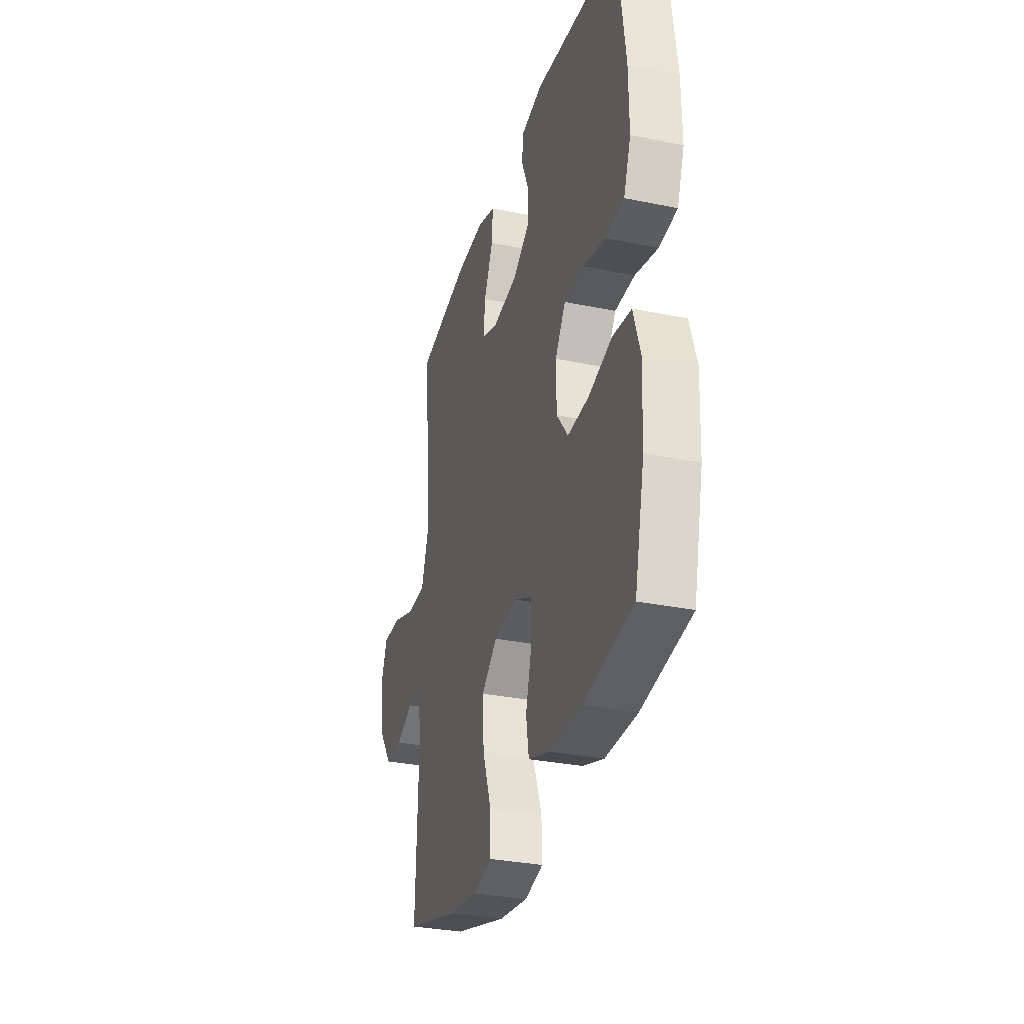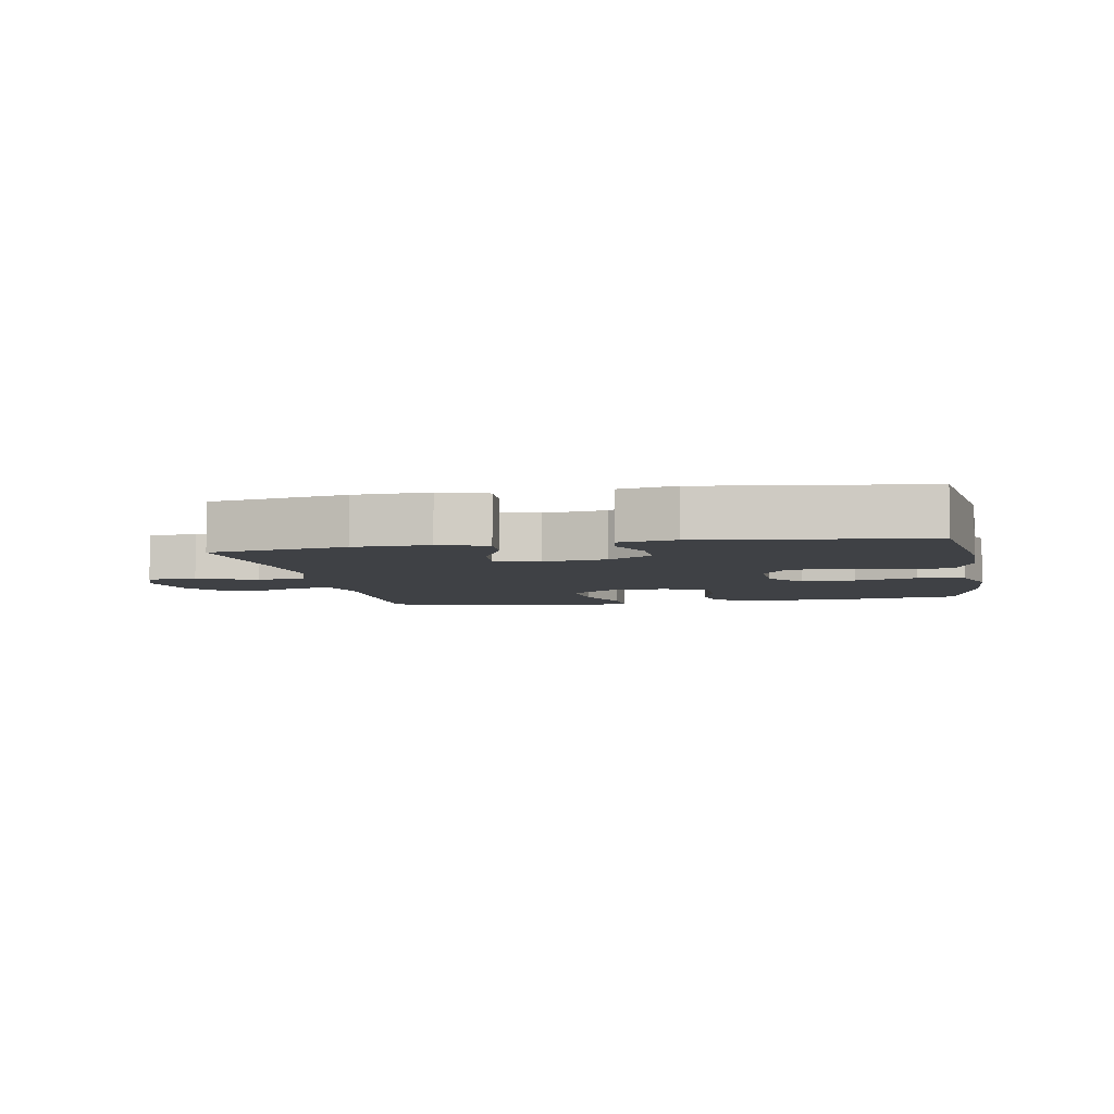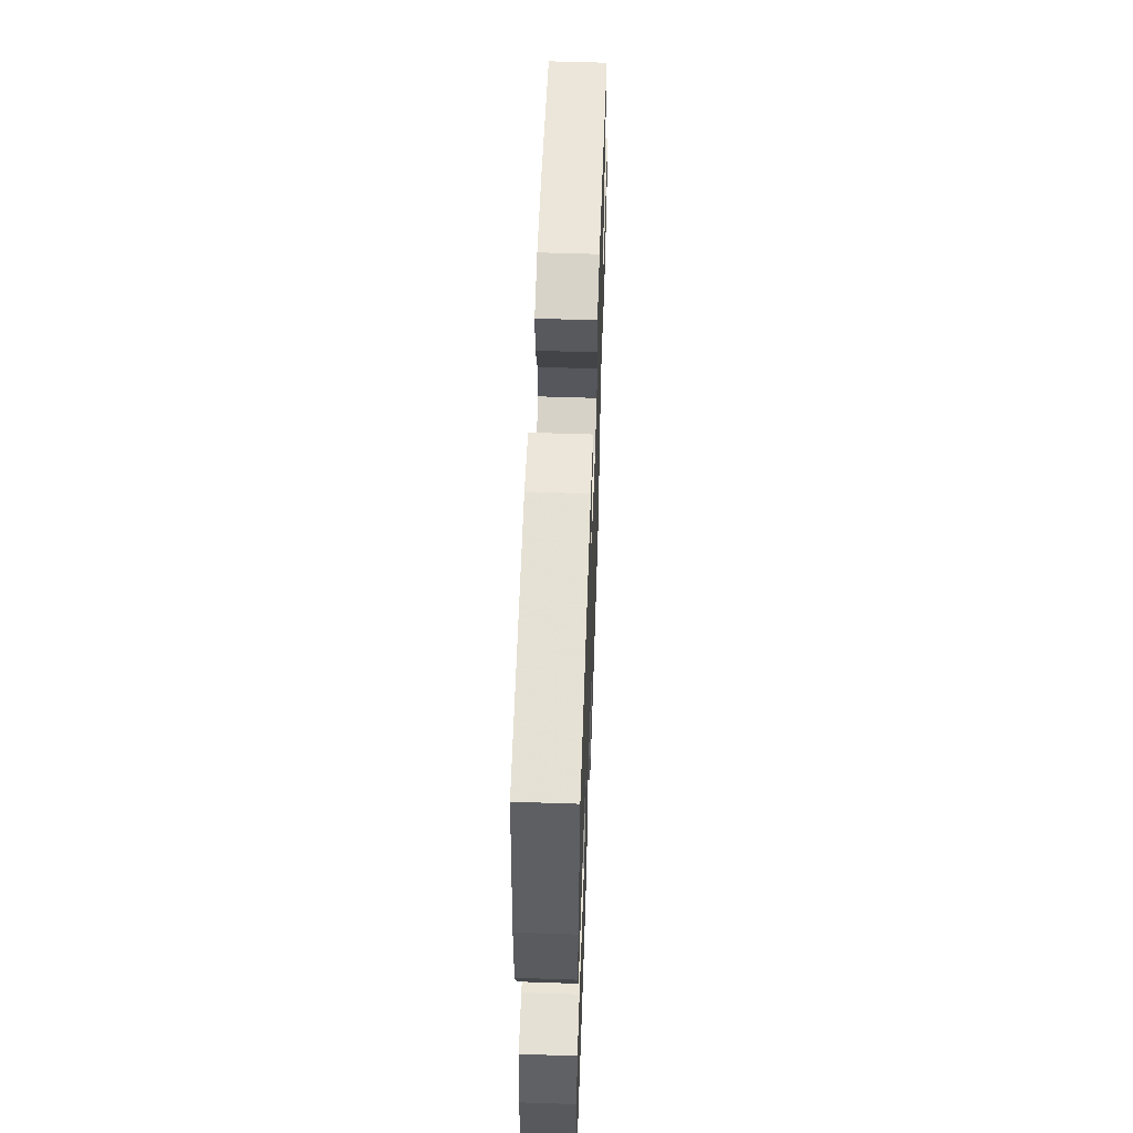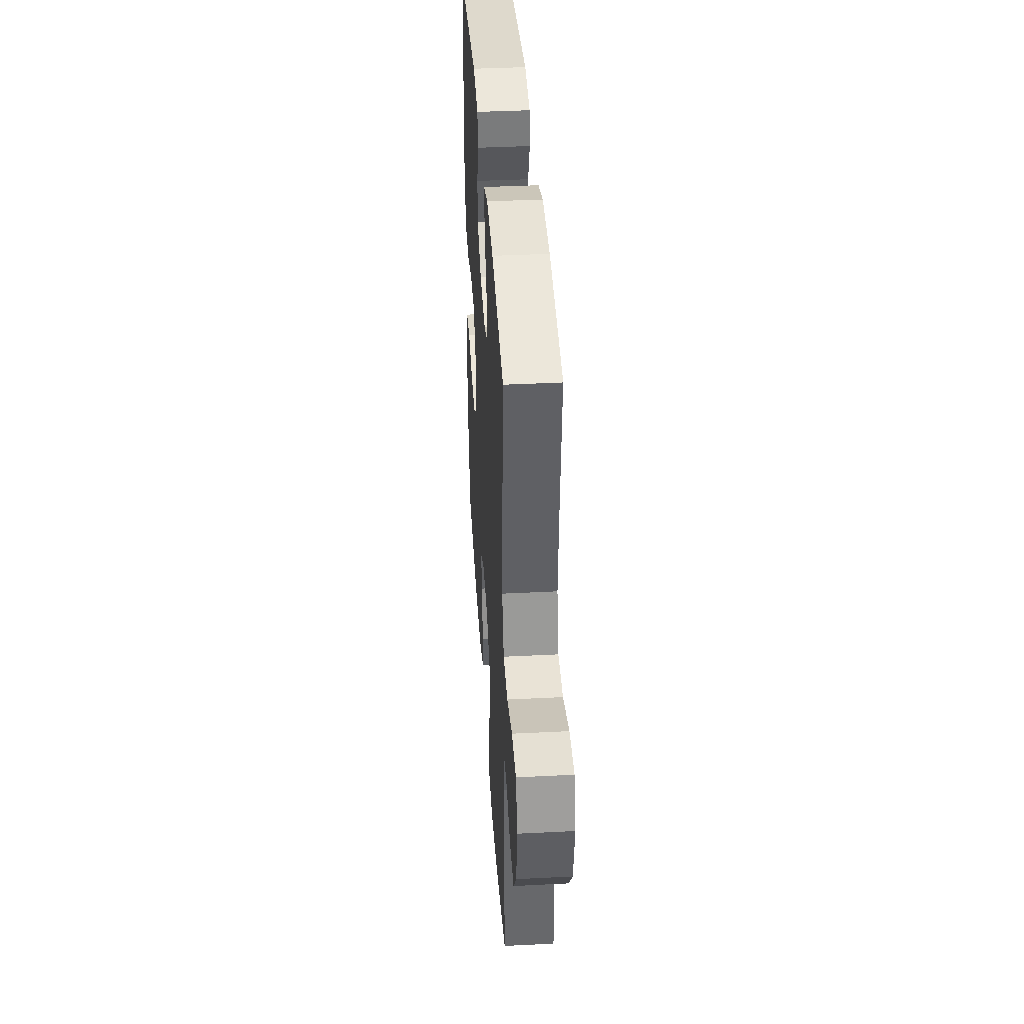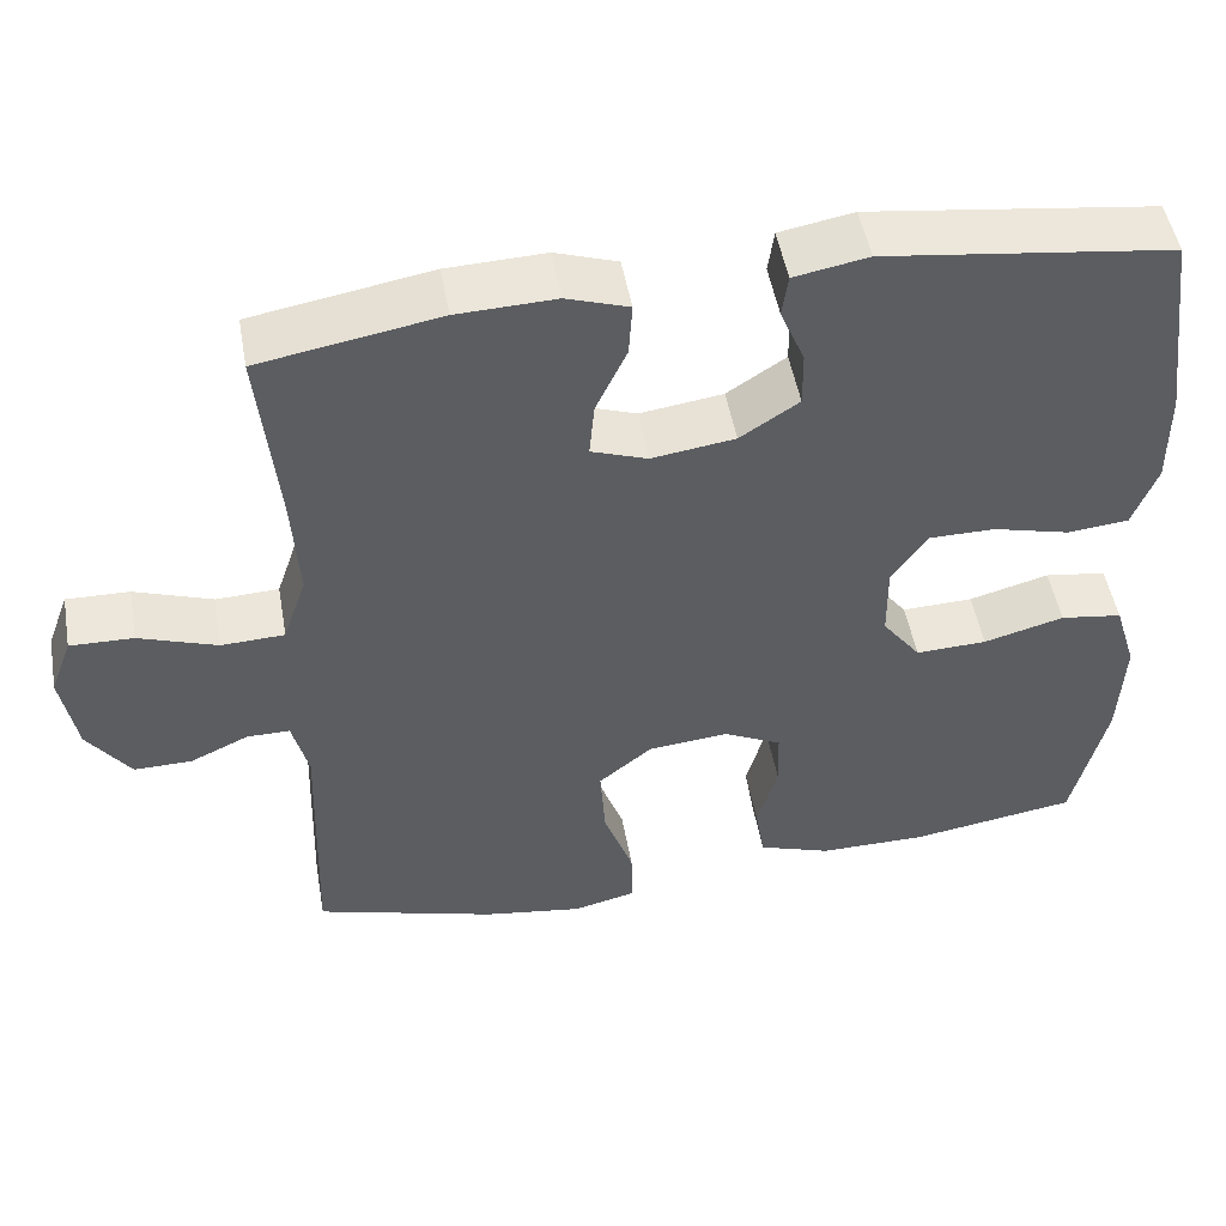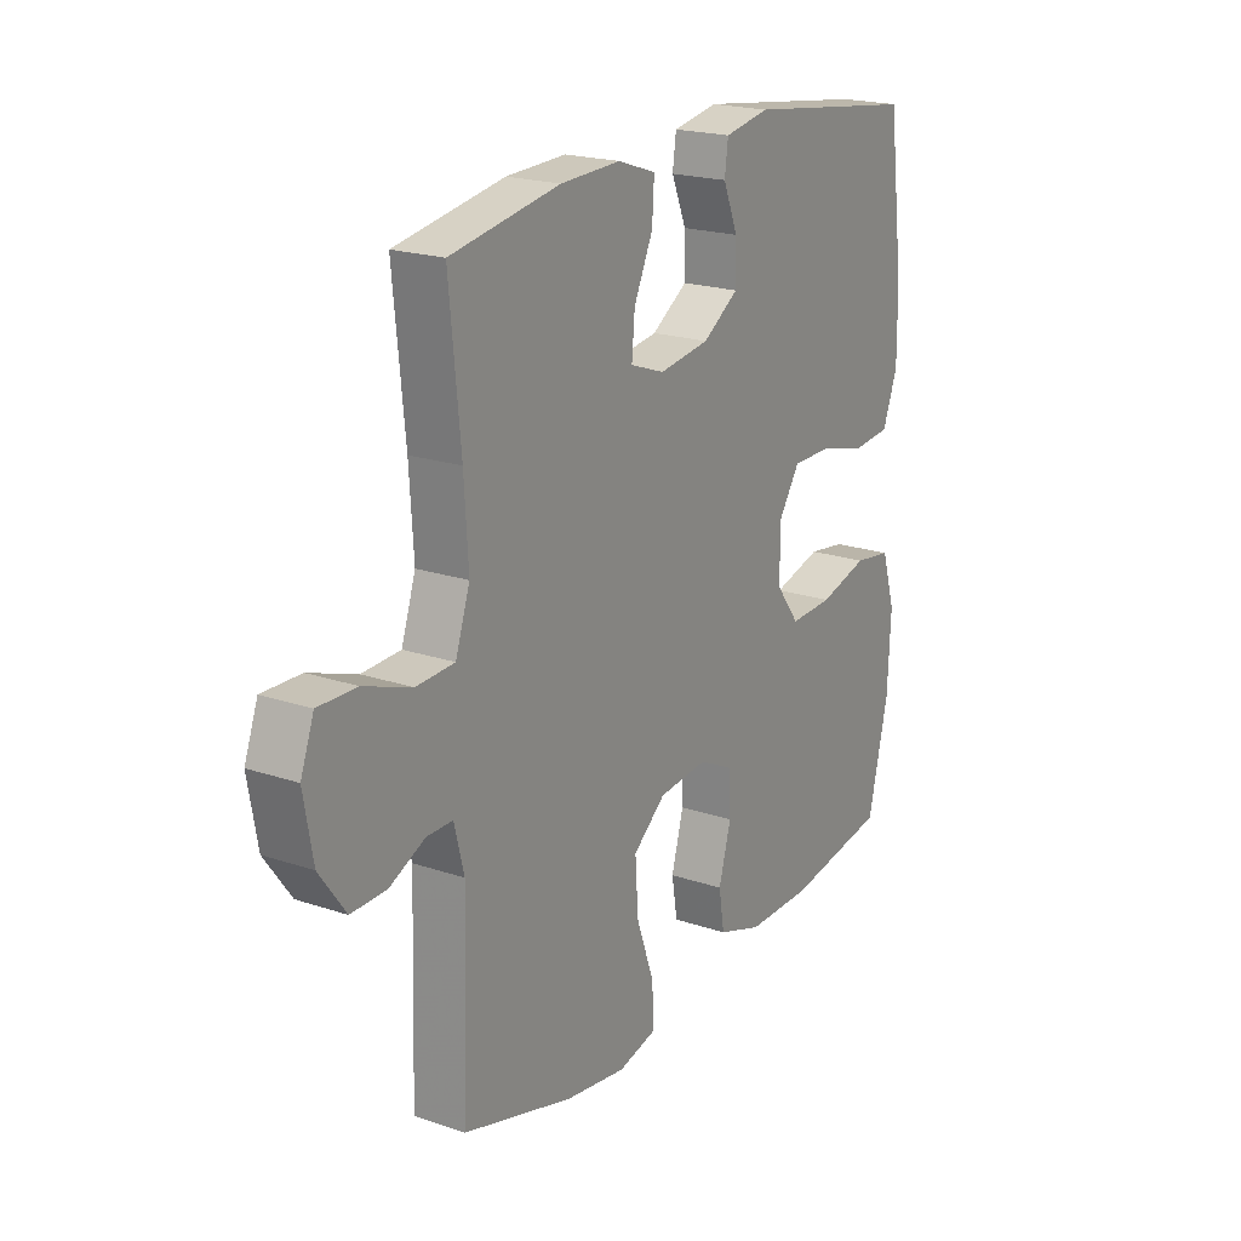
<metadata>
{"format":"obj","ext":"obj","renderer":"f3d","projection":"perspective","resolution":1024,"background":"white","views":[{"elev":-31.6,"azim":73.8,"up":"+Z"},{"elev":-5.4,"azim":10.8,"up":"+Y"},{"elev":57.4,"azim":92.0,"up":"+Z"},{"elev":39.8,"azim":-93.6,"up":"+Z"},{"elev":50.1,"azim":-10.1,"up":"+Z"},{"elev":20.5,"azim":-58.4,"up":"+Z"}]}
</metadata>
<code>
v 0.5 0.07 -0.5
v 0.301 0.07 -0.531
v 0.172 0.07 -0.531
v 0.085 0.07 -0.501
v 0.074 0.07 -0.433
v 0.098 0.07 -0.347
v 0.096 0.07 -0.275
v 0.027 0.07 -0.241
v -0.069 0.07 -0.25
v -0.133 0.07 -0.302
v -0.127 0.07 -0.393
v -0.092 0.07 -0.491
v -0.09 0.07 -0.563
v -0.165 0.07 -0.581
v -0.284 0.07 -0.563
v -0.5 0.07 -0.5
v -0.49 0.07 -0.188
v -0.509 0.07 -0.112
v -0.56 0.07 -0.112
v -0.629 0.07 -0.144
v -0.698 0.07 -0.145
v -0.749 0.07 -0.074
v -0.767 0.07 0.028
v -0.741 0.07 0.098
v -0.666 0.07 0.096
v -0.573 0.07 0.063
v -0.498 0.07 0.066
v -0.47 0.07 0.149
v -0.478 0.07 0.277
v -0.5 0.07 0.5
v -0.287 0.07 0.537
v -0.17 0.07 0.541
v -0.096 0.07 0.516
v -0.1 0.07 0.452
v -0.137 0.07 0.372
v -0.143 0.07 0.306
v -0.076 0.07 0.282
v 0.023 0.07 0.296
v 0.093 0.07 0.342
v 0.092 0.07 0.409
v 0.063 0.07 0.479
v 0.07 0.07 0.53
v 0.158 0.07 0.546
v 0.5 0.07 0.5
v 0.532 0.07 0.26
v 0.533 0.07 0.143
v 0.504 0.07 0.066
v 0.431 0.07 0.059
v 0.339 0.07 0.083
v 0.259 0.07 0.083
v 0.217 0.07 0.02
v 0.218 0.07 -0.07
v 0.264 0.07 -0.131
v 0.349 0.07 -0.128
v 0.445 0.07 -0.102
v 0.519 0.07 -0.113
v 0.546 0.07 -0.2
v 0.54 0.07 -0.33
v 0.5 0 -0.5
v 0.301 0 -0.531
v 0.172 0 -0.531
v 0.085 0 -0.501
v 0.074 0 -0.433
v 0.098 0 -0.347
v 0.096 0 -0.275
v 0.027 0 -0.241
v -0.069 0 -0.25
v -0.133 0 -0.302
v -0.127 0 -0.393
v -0.092 0 -0.491
v -0.09 0 -0.563
v -0.165 0 -0.581
v -0.284 0 -0.563
v -0.5 0 -0.5
v -0.49 0 -0.188
v -0.509 0 -0.112
v -0.56 0 -0.112
v -0.629 0 -0.144
v -0.698 0 -0.145
v -0.749 0 -0.074
v -0.767 0 0.028
v -0.741 0 0.098
v -0.666 0 0.096
v -0.573 0 0.063
v -0.498 0 0.066
v -0.47 0 0.149
v -0.478 0 0.277
v -0.5 0 0.5
v -0.287 0 0.537
v -0.17 0 0.541
v -0.096 0 0.516
v -0.1 0 0.452
v -0.137 0 0.372
v -0.143 0 0.306
v -0.076 0 0.282
v 0.023 0 0.296
v 0.093 0 0.342
v 0.092 0 0.409
v 0.063 0 0.479
v 0.07 0 0.53
v 0.158 0 0.546
v 0.5 0 0.5
v 0.532 0 0.26
v 0.533 0 0.143
v 0.504 0 0.066
v 0.431 0 0.059
v 0.339 0 0.083
v 0.259 0 0.083
v 0.217 0 0.02
v 0.218 0 -0.07
v 0.264 0 -0.131
v 0.349 0 -0.128
v 0.445 0 -0.102
v 0.519 0 -0.113
v 0.546 0 -0.2
v 0.54 0 -0.33
f 4 5 6
f 3 4 6
f 2 3 6
f 1 2 6
f 58 1 6
f 57 58 6
f 56 57 6
f 55 56 6
f 54 55 6
f 53 54 6 7
f 52 53 7 8
f 51 52 8 9
f 50 51 9 10
f 47 48 49
f 46 47 49
f 45 46 49
f 44 45 49
f 43 44 49
f 42 43 49
f 41 42 49
f 40 41 49
f 39 40 49 50
f 38 39 50 10
f 33 34 35
f 32 33 35
f 31 32 35
f 30 31 35
f 29 30 35
f 28 29 35 36
f 27 28 36 37
f 24 25 26
f 23 24 26
f 22 23 26
f 21 22 26
f 20 21 26
f 19 20 26
f 18 19 26 27
f 37 38 10
f 27 37 10
f 18 27 10
f 17 18 10
f 15 16 17
f 14 15 17
f 13 14 17
f 12 13 17
f 11 12 17
f 10 11 17
f 64 63 62
f 64 62 61
f 64 61 60
f 64 60 59
f 64 59 116
f 64 116 115
f 64 115 114
f 64 114 113
f 64 113 112
f 65 64 112 111
f 66 65 111 110
f 67 66 110 109
f 68 67 109 108
f 107 106 105
f 107 105 104
f 107 104 103
f 107 103 102
f 107 102 101
f 107 101 100
f 107 100 99
f 107 99 98
f 108 107 98 97
f 68 108 97 96
f 93 92 91
f 93 91 90
f 93 90 89
f 93 89 88
f 93 88 87
f 94 93 87 86
f 95 94 86 85
f 84 83 82
f 84 82 81
f 84 81 80
f 84 80 79
f 84 79 78
f 84 78 77
f 85 84 77 76
f 68 96 95
f 68 95 85
f 68 85 76
f 68 76 75
f 75 74 73
f 75 73 72
f 75 72 71
f 75 71 70
f 75 70 69
f 75 69 68
f 1 59 60 2
f 2 60 61 3
f 3 61 62 4
f 4 62 63 5
f 5 63 64 6
f 6 64 65 7
f 7 65 66 8
f 8 66 67 9
f 9 67 68 10
f 10 68 69 11
f 11 69 70 12
f 12 70 71 13
f 13 71 72 14
f 14 72 73 15
f 15 73 74 16
f 16 74 75 17
f 17 75 76 18
f 18 76 77 19
f 19 77 78 20
f 20 78 79 21
f 21 79 80 22
f 22 80 81 23
f 23 81 82 24
f 24 82 83 25
f 25 83 84 26
f 26 84 85 27
f 27 85 86 28
f 28 86 87 29
f 29 87 88 30
f 30 88 89 31
f 31 89 90 32
f 32 90 91 33
f 33 91 92 34
f 34 92 93 35
f 35 93 94 36
f 36 94 95 37
f 37 95 96 38
f 38 96 97 39
f 39 97 98 40
f 40 98 99 41
f 41 99 100 42
f 42 100 101 43
f 43 101 102 44
f 44 102 103 45
f 45 103 104 46
f 46 104 105 47
f 47 105 106 48
f 48 106 107 49
f 49 107 108 50
f 50 108 109 51
f 51 109 110 52
f 52 110 111 53
f 53 111 112 54
f 54 112 113 55
f 55 113 114 56
f 56 114 115 57
f 57 115 116 58
f 58 116 59 1

</code>
